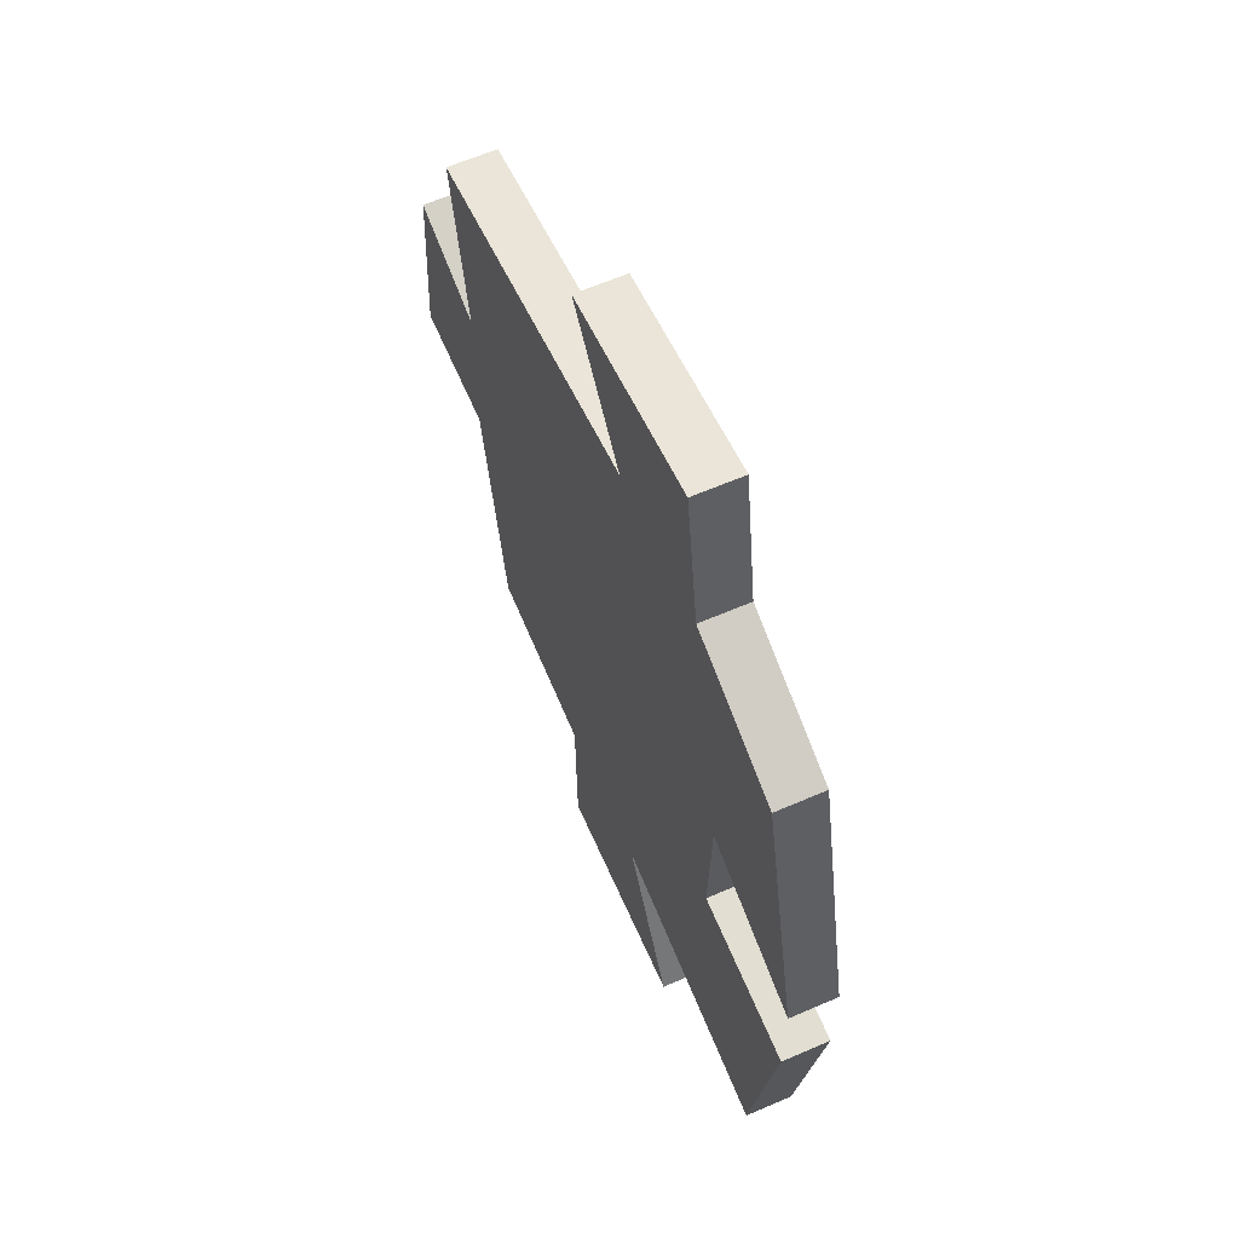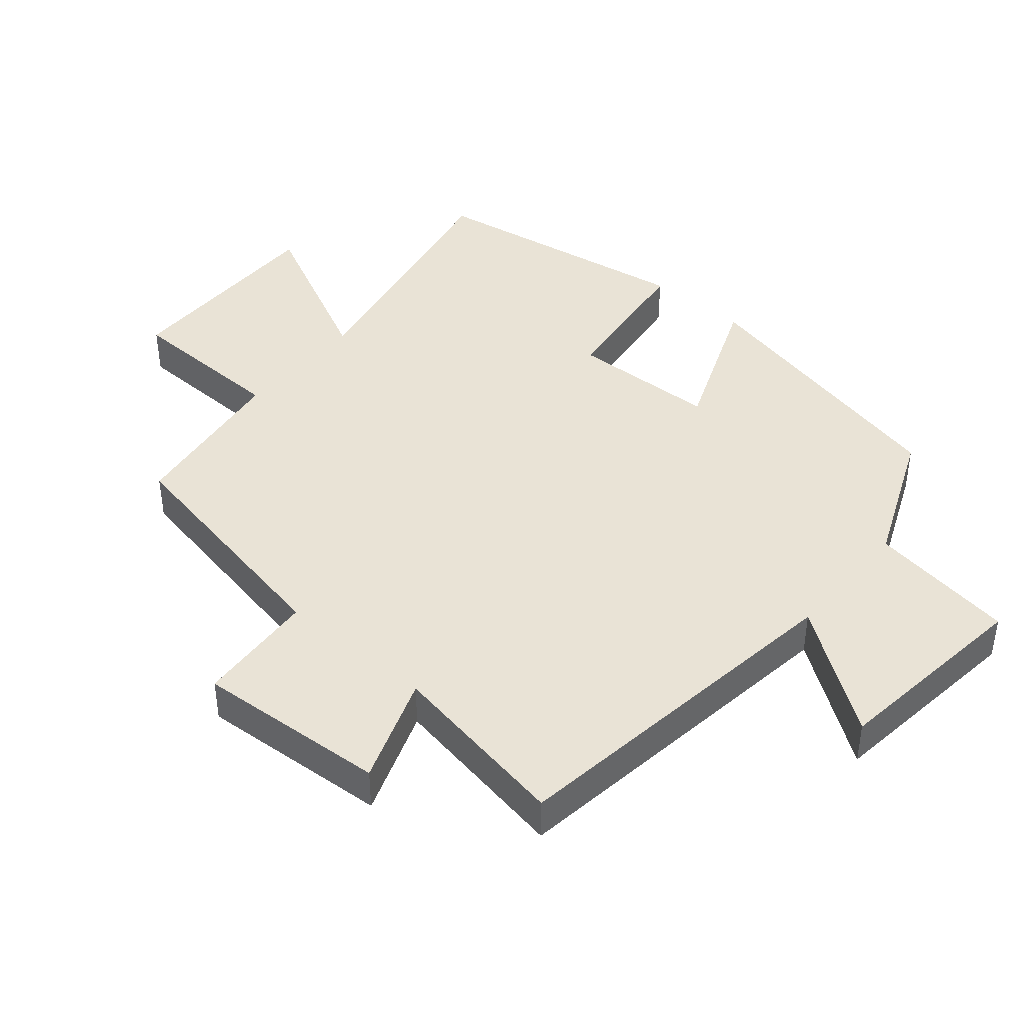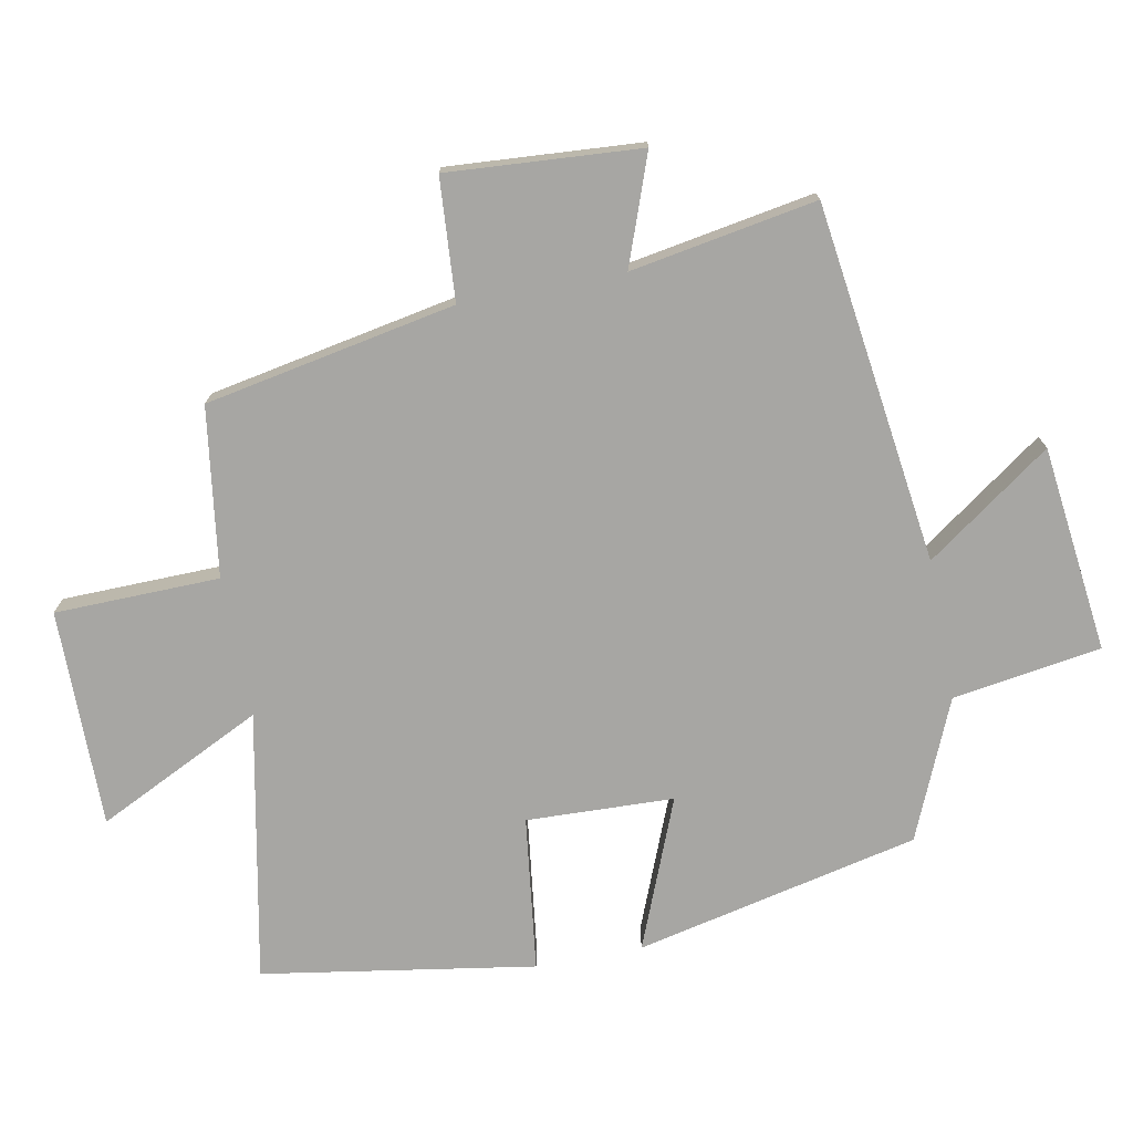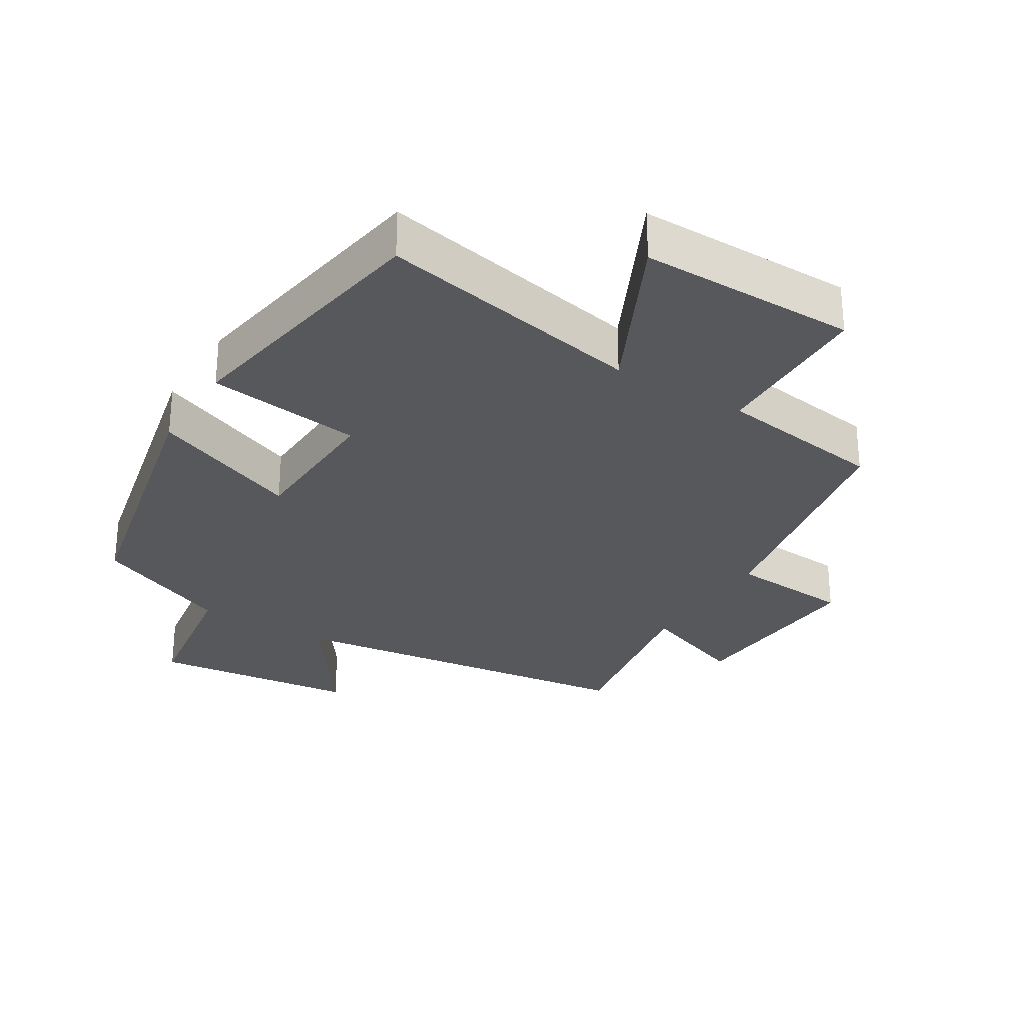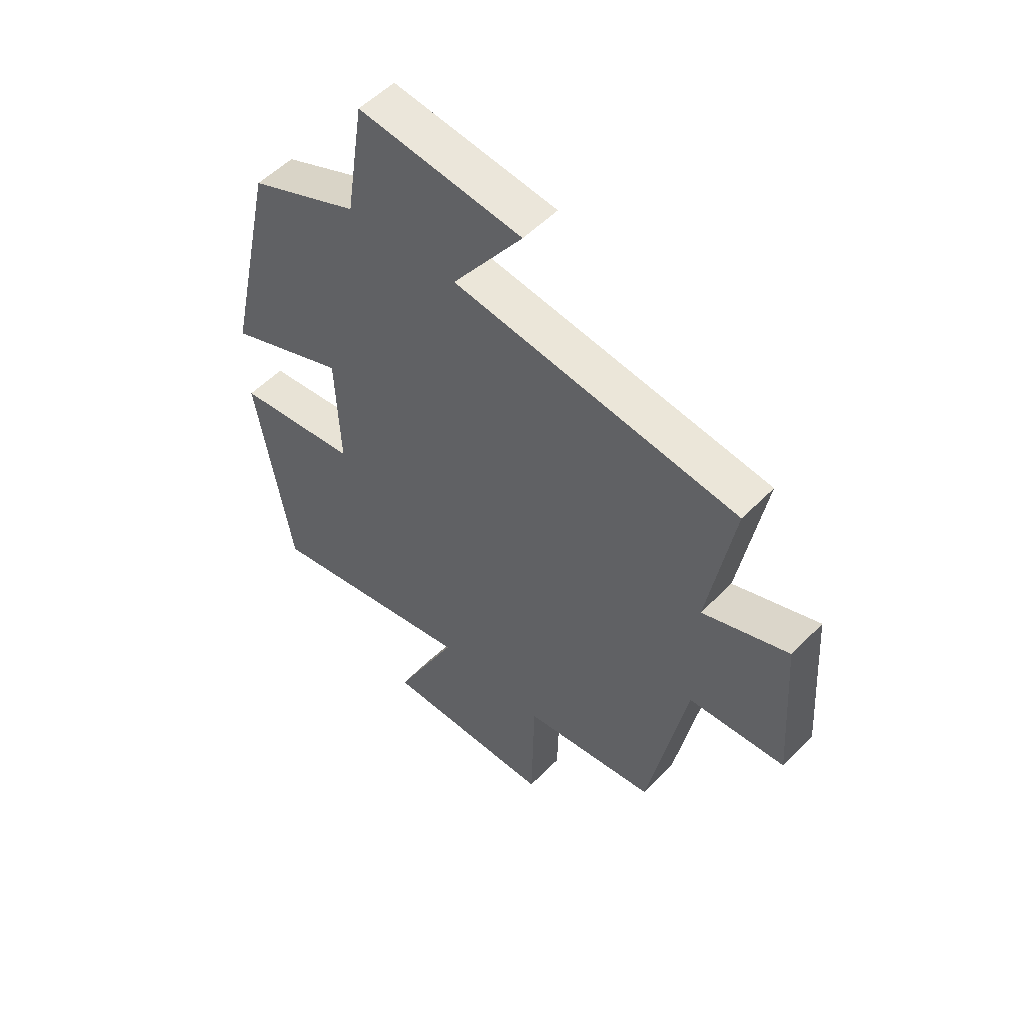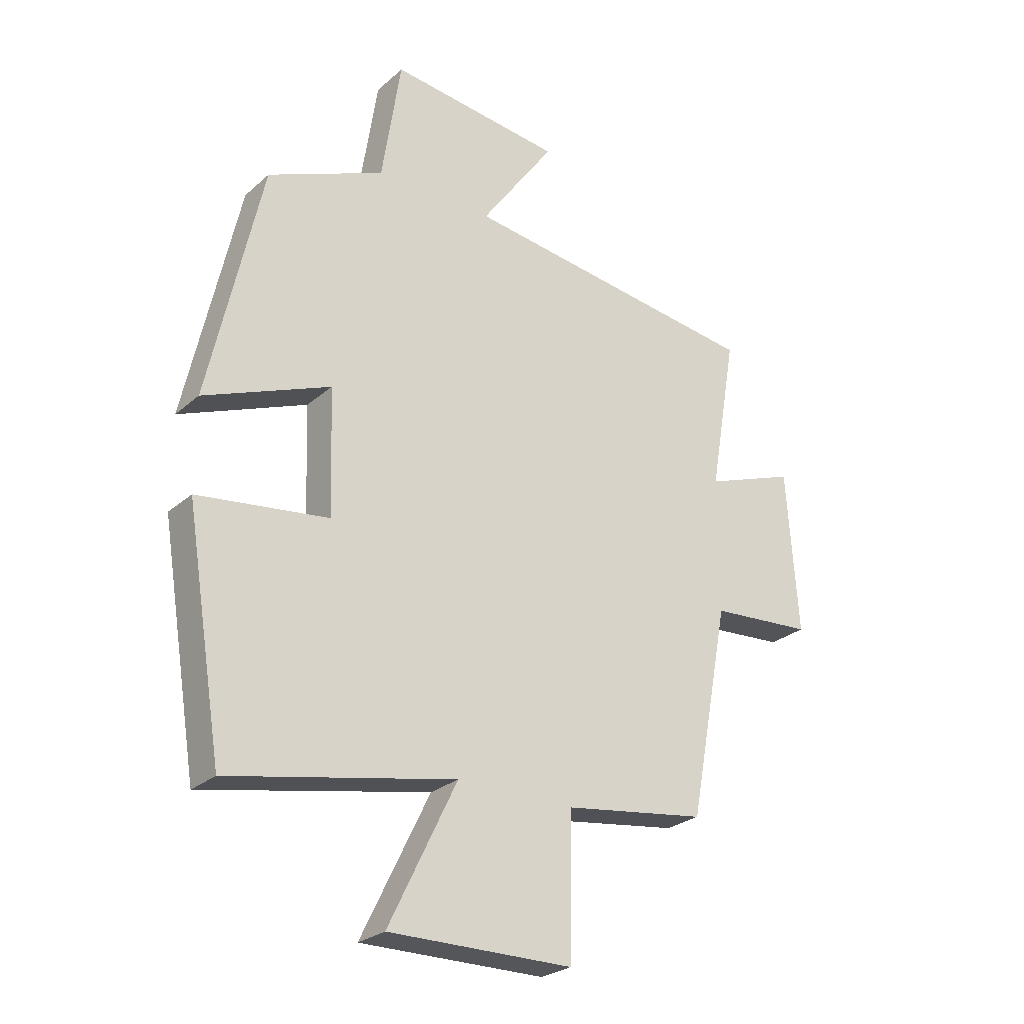
<metadata>
{"format":"obj","ext":"obj","renderer":"f3d","projection":"perspective","resolution":1024,"background":"white","views":[{"elev":61.9,"azim":66.2,"up":"+Z"},{"elev":42.3,"azim":-49.6,"up":"+Y"},{"elev":-74.2,"azim":-79.1,"up":"+Y"},{"elev":-28.6,"azim":148.4,"up":"+Y"},{"elev":53.6,"azim":-137.1,"up":"+Z"},{"elev":-26.3,"azim":143.4,"up":"+Z"}]}
</metadata>
<code>
v -0.548 0.07 0.429
v -0.011 0.07 0.5
v -0.143 0.07 0.686
v 0.165 0.07 0.722
v 0.199 0.07 0.5
v 0.406 0.07 0.411
v 0.5 0.07 -0.013
v 0.276 0.07 0.077
v 0.268 0.07 -0.143
v 0.5 0.07 -0.173
v 0.434 0.07 -0.58
v 0.033 0.07 -0.5
v 0.154 0.07 -0.748
v -0.172 0.07 -0.746
v -0.177 0.07 -0.5
v -0.429 0.07 -0.464
v -0.5 0.07 -0.09
v -0.682 0.07 -0.077
v -0.662 0.07 0.211
v -0.5 0.07 0.152
v -0.548 0 0.429
v -0.011 0 0.5
v -0.143 0 0.686
v 0.165 0 0.722
v 0.199 0 0.5
v 0.406 0 0.411
v 0.5 0 -0.013
v 0.276 0 0.077
v 0.268 0 -0.143
v 0.5 0 -0.173
v 0.434 0 -0.58
v 0.033 0 -0.5
v 0.154 0 -0.748
v -0.172 0 -0.746
v -0.177 0 -0.5
v -0.429 0 -0.464
v -0.5 0 -0.09
v -0.682 0 -0.077
v -0.662 0 0.211
v -0.5 0 0.152
f 17 18 19 20
f 15 16 17 20
f 15 20 1 2
f 12 13 14 15
f 12 15 2
f 9 10 11 12
f 8 9 12 2
f 5 6 7 8
f 5 8 2
f 2 3 4 5
f 40 39 38 37
f 40 37 36 35
f 22 21 40 35
f 35 34 33 32
f 22 35 32
f 32 31 30 29
f 22 32 29 28
f 28 27 26 25
f 22 28 25
f 25 24 23 22
f 1 21 22 2
f 2 22 23 3
f 3 23 24 4
f 4 24 25 5
f 5 25 26 6
f 6 26 27 7
f 7 27 28 8
f 8 28 29 9
f 9 29 30 10
f 10 30 31 11
f 11 31 32 12
f 12 32 33 13
f 13 33 34 14
f 14 34 35 15
f 15 35 36 16
f 16 36 37 17
f 17 37 38 18
f 18 38 39 19
f 19 39 40 20
f 20 40 21 1

</code>
